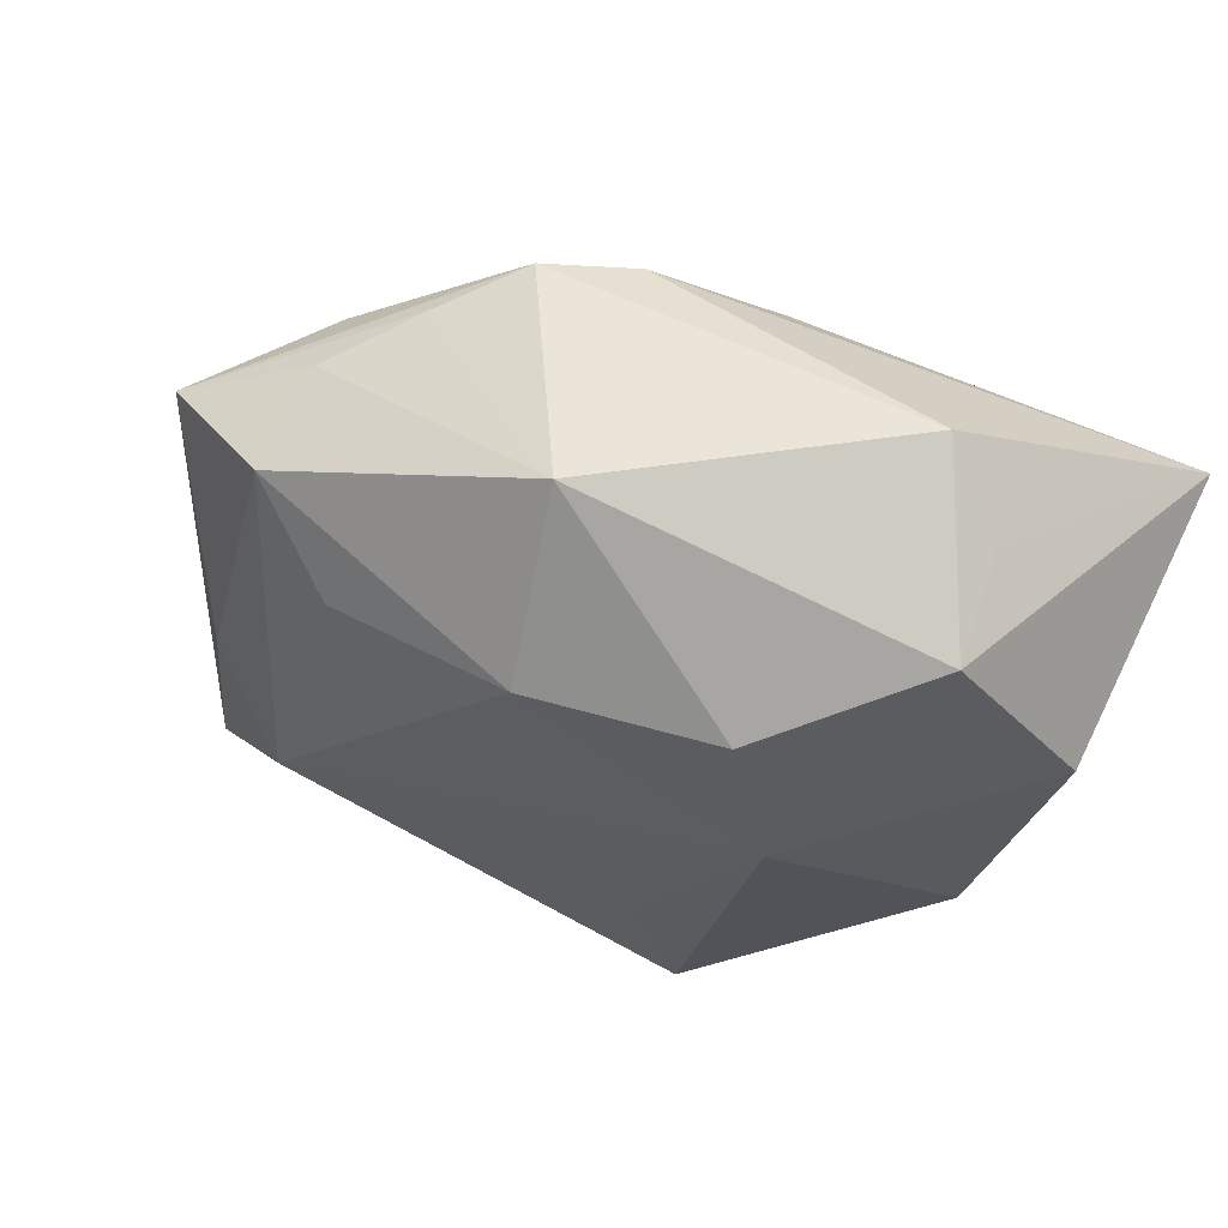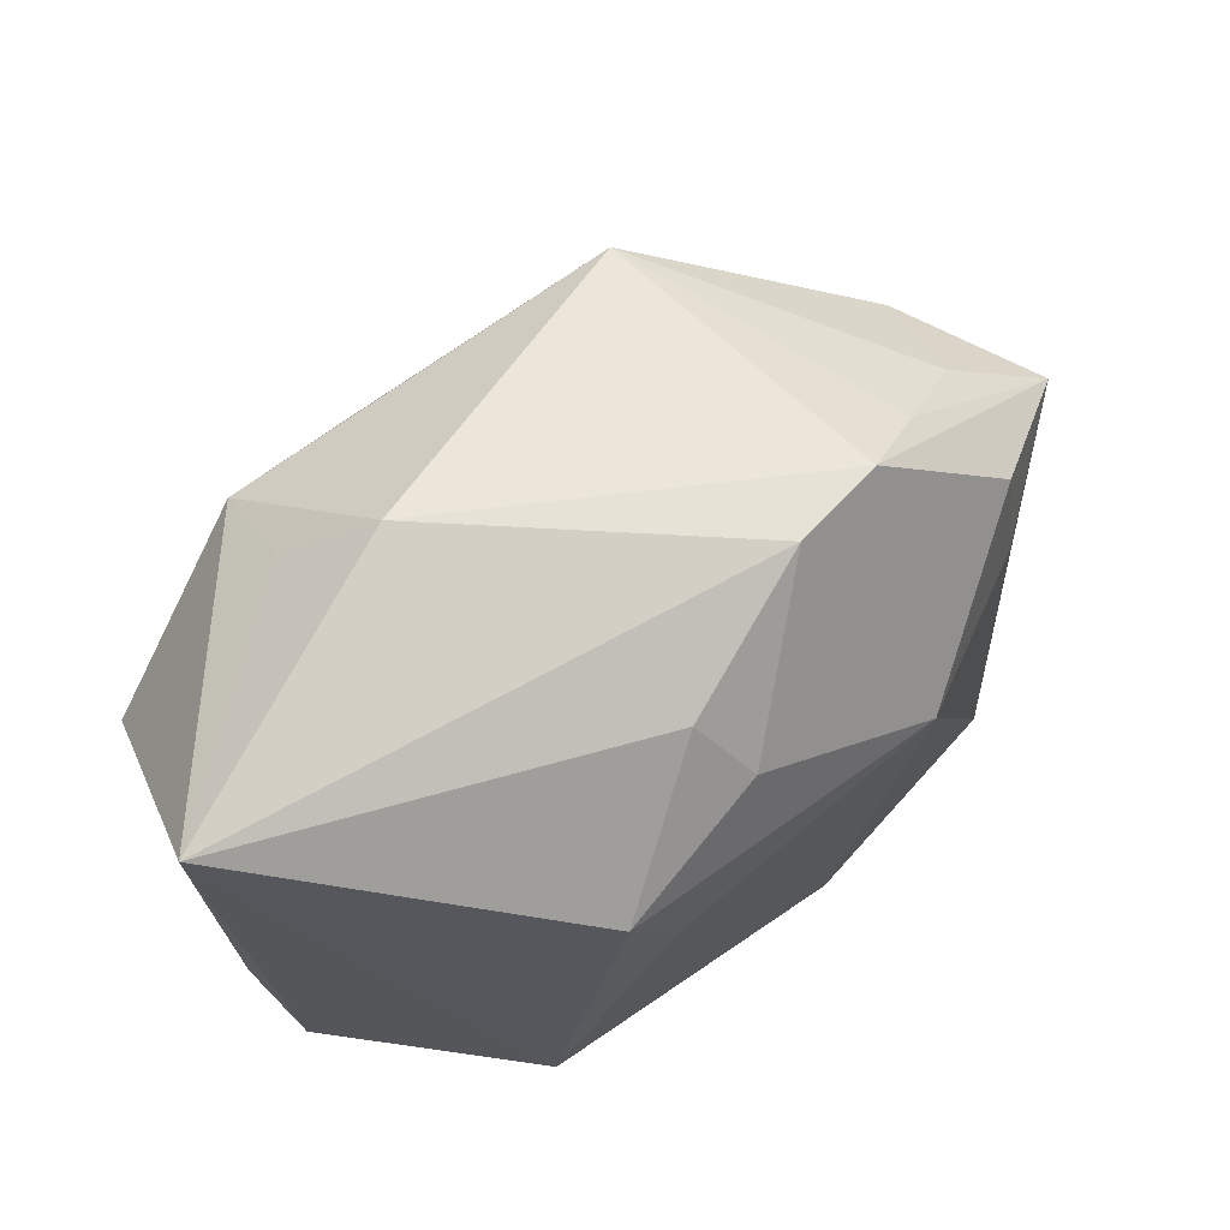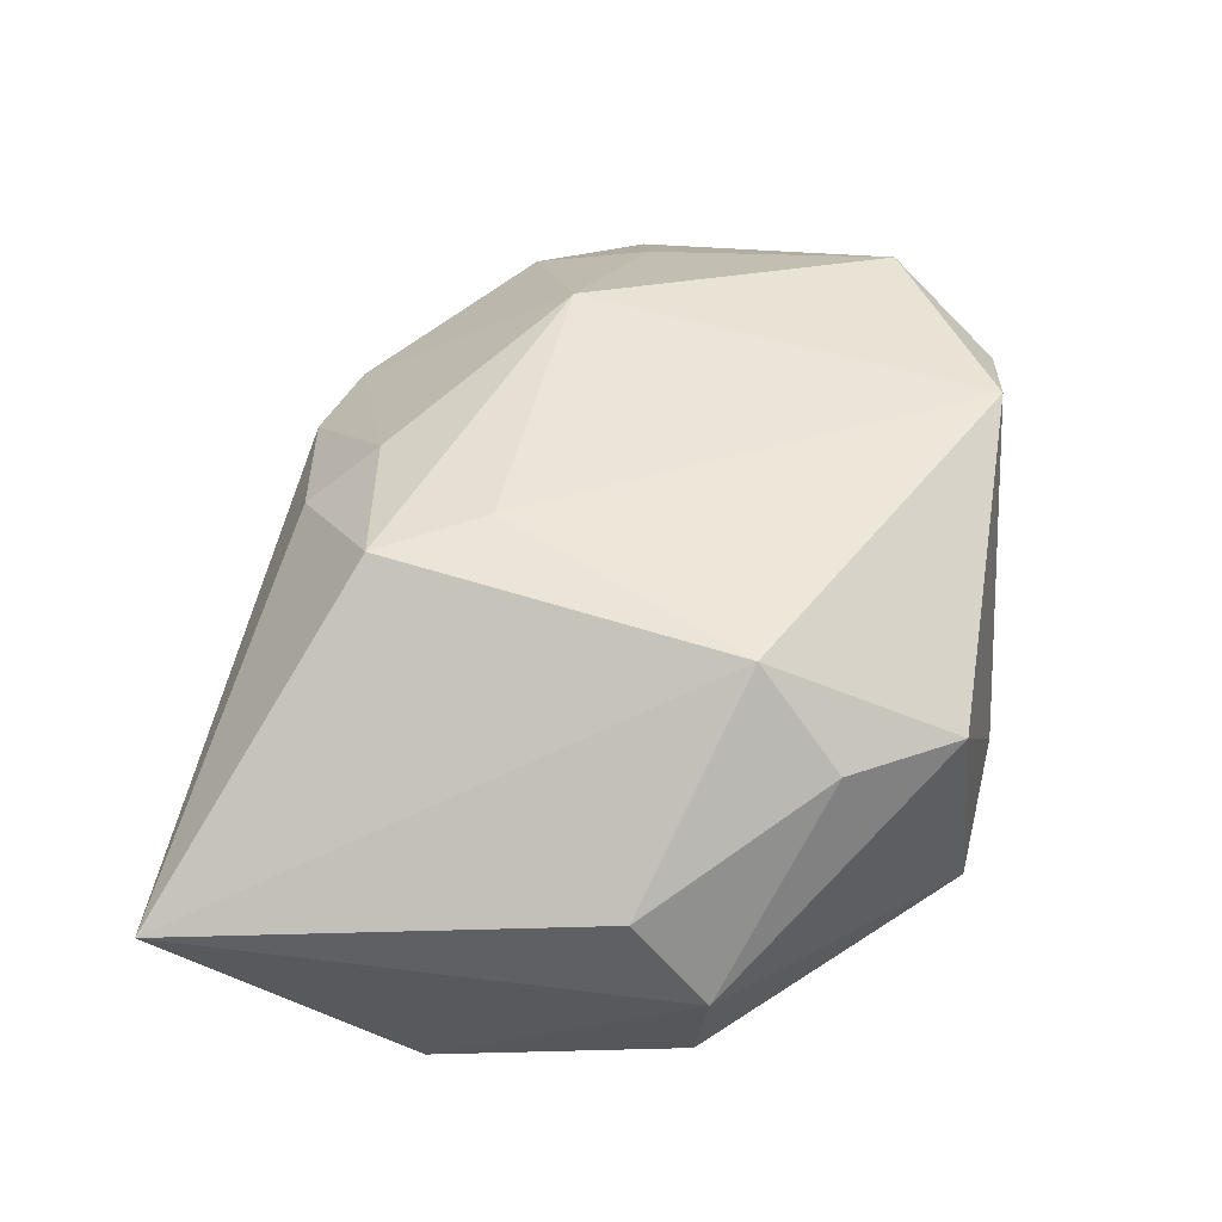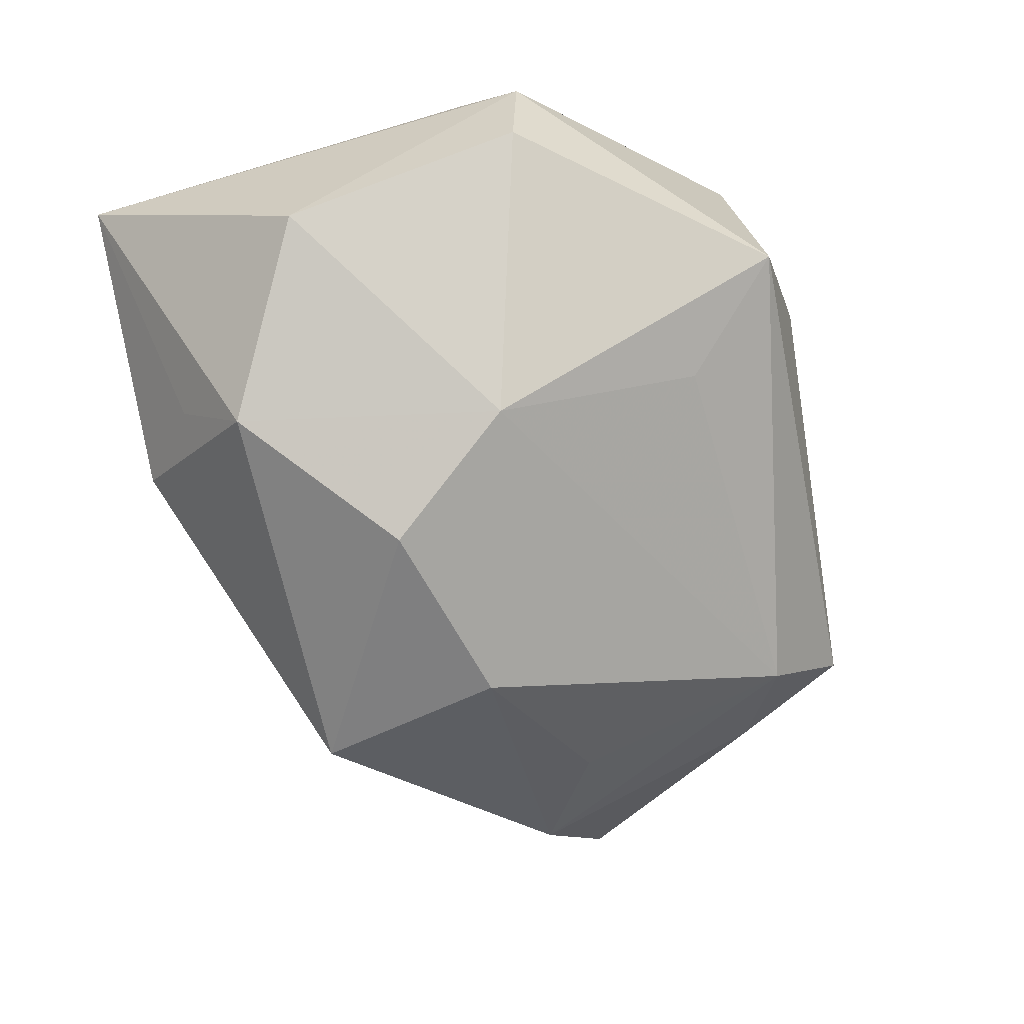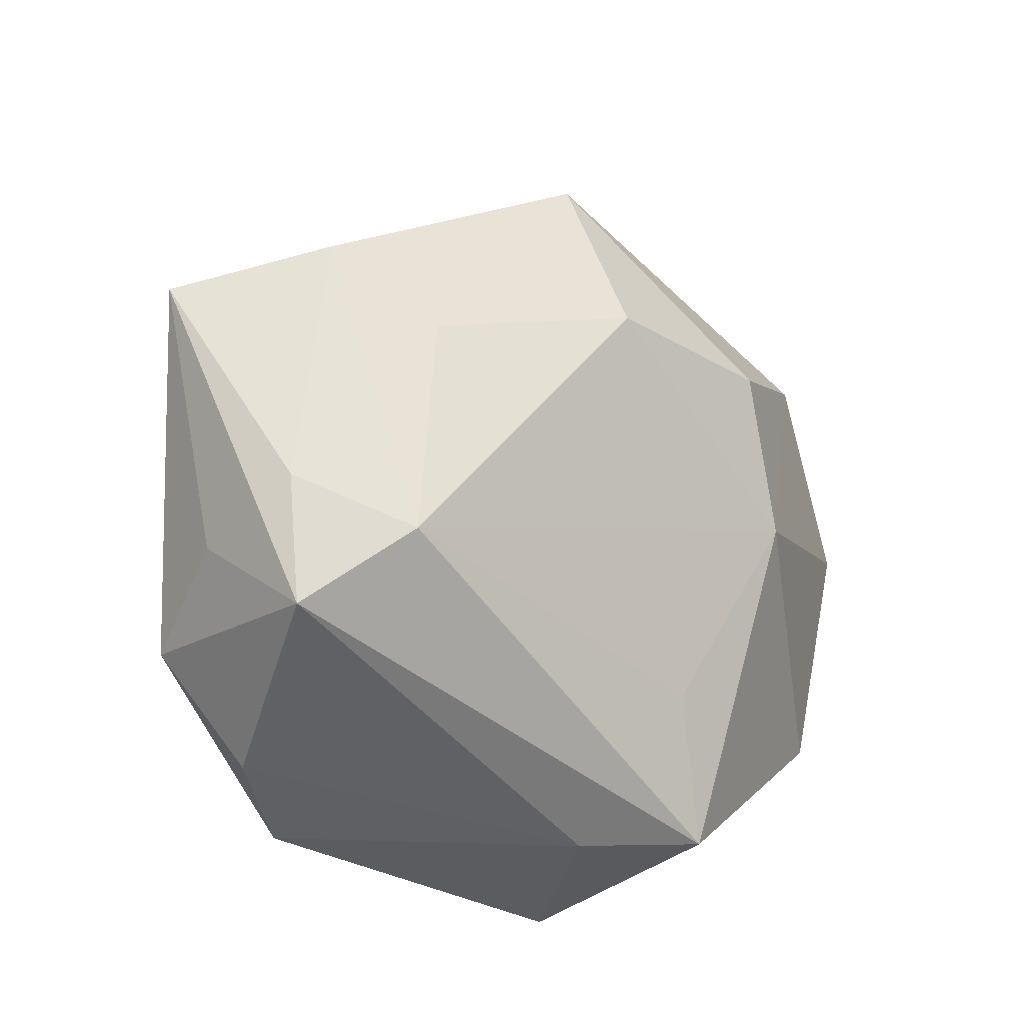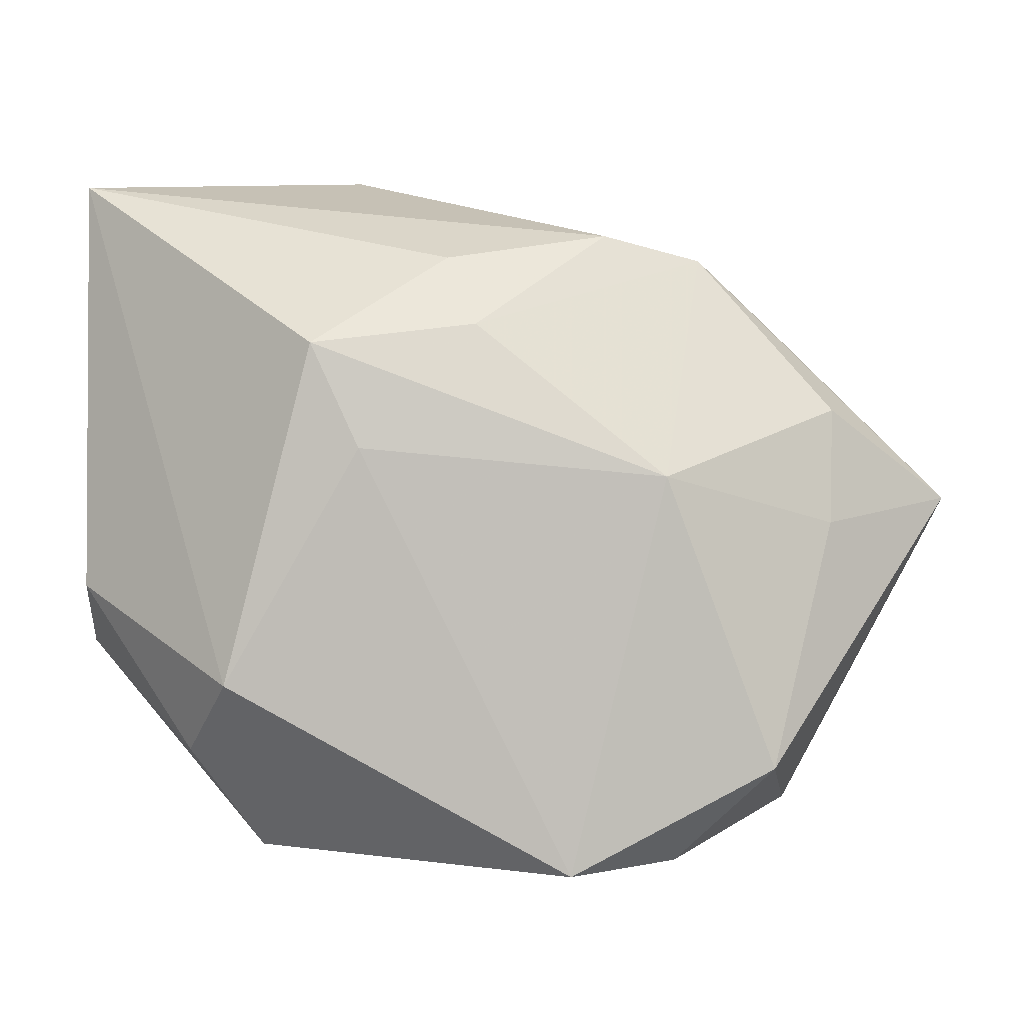
<metadata>
{"format":"obj","ext":"obj","renderer":"f3d","projection":"perspective","resolution":1024,"background":"white","views":[{"elev":-51.7,"azim":157.4,"up":"+Z"},{"elev":71.6,"azim":-40.8,"up":"+Y"},{"elev":45.5,"azim":-83.1,"up":"+Z"},{"elev":-75.9,"azim":-73.7,"up":"+Z"},{"elev":-41.9,"azim":126.1,"up":"+Y"},{"elev":3.6,"azim":-2.4,"up":"+Y"}]}
</metadata>
<code>
v -0.009011 0.02914 -0.009245
v 0.03088 -0.01451 -0.00127
v -0.005407 -0.01843 -0.01266
v 0.03994 0.001996 0.00498
v 0.0191 0.02167 0.006303
v -0.01458 0.02371 -0.0138
v -0.01233 0.01485 0.01805
v 0.03366 0.005391 -0.006204
v -0.03148 -0.005077 0.005483
v 0.01126 0.02365 0.007471
v -0.001633 0.02166 0.01179
v -0.008621 0.006727 0.01901
v 0.02959 0.009457 0.01041
v 0.02508 0.01641 0.004087
v 0.02916 0.0004615 0.01257
v 0.02392 -0.01856 -0.008151
v 0.0294 -0.01606 0.008288
v -0.02909 -0.009356 -0.01063
v -0.005994 -0.0283 -0.001772
v -0.02813 0.009864 -0.01613
v 0.02397 -0.01863 0.01776
v 0.03152 0.01033 0.001556
v 0.000493 0.01633 0.0159
v 0.01363 0.005017 -0.02103
v -0.01284 -0.02729 -0.008998
v 0.01636 -0.02639 0.01497
v 0.01521 0.004483 0.01901
v -0.001363 0.008309 -0.0238
v 0.02603 -0.0003208 -0.0111
v 0.00782 -0.02682 0.01901
v -0.01671 -0.02588 0.009829
v 0.01666 0.02026 -0.01743
v -0.03175 -0.01046 -0.001931
v -0.03175 0.02807 -0.0006813
v -0.01917 -0.0118 0.01802
v 0.02739 -0.02411 0.0002559
v -0.02244 -0.0178 0.01133
v -0.008738 -0.002364 -0.02103
v -0.01384 0.01837 -0.02081
f 24 32 8
f 18 38 25
f 31 37 33
f 33 25 31
f 18 25 33
f 37 9 33
f 33 9 34
f 17 36 4
f 4 21 17
f 17 21 36
f 6 39 34
f 34 39 20
f 20 33 34
f 18 33 20
f 20 38 18
f 39 38 20
f 24 8 29
f 34 7 11
f 11 10 34
f 34 10 1
f 1 6 34
f 32 39 1
f 39 6 1
f 32 1 5
f 5 1 10
f 24 38 28
f 28 38 39
f 28 32 24
f 28 39 32
f 36 25 16
f 24 29 16
f 16 38 24
f 16 29 8
f 36 21 26
f 21 30 26
f 35 37 31
f 31 30 35
f 35 9 37
f 35 7 34
f 34 9 35
f 7 35 12
f 12 35 30
f 4 8 22
f 22 8 32
f 4 5 13
f 3 25 38
f 38 16 3
f 3 16 25
f 2 8 4
f 2 16 8
f 4 36 2
f 36 16 2
f 19 26 30
f 19 25 36
f 36 26 19
f 31 25 19
f 19 30 31
f 32 5 14
f 14 22 32
f 14 5 4
f 4 22 14
f 15 21 4
f 4 13 15
f 27 13 5
f 27 15 13
f 21 15 27
f 7 12 27
f 27 30 21
f 27 12 30
f 23 5 10
f 23 27 5
f 10 11 23
f 23 11 7
f 7 27 23

</code>
